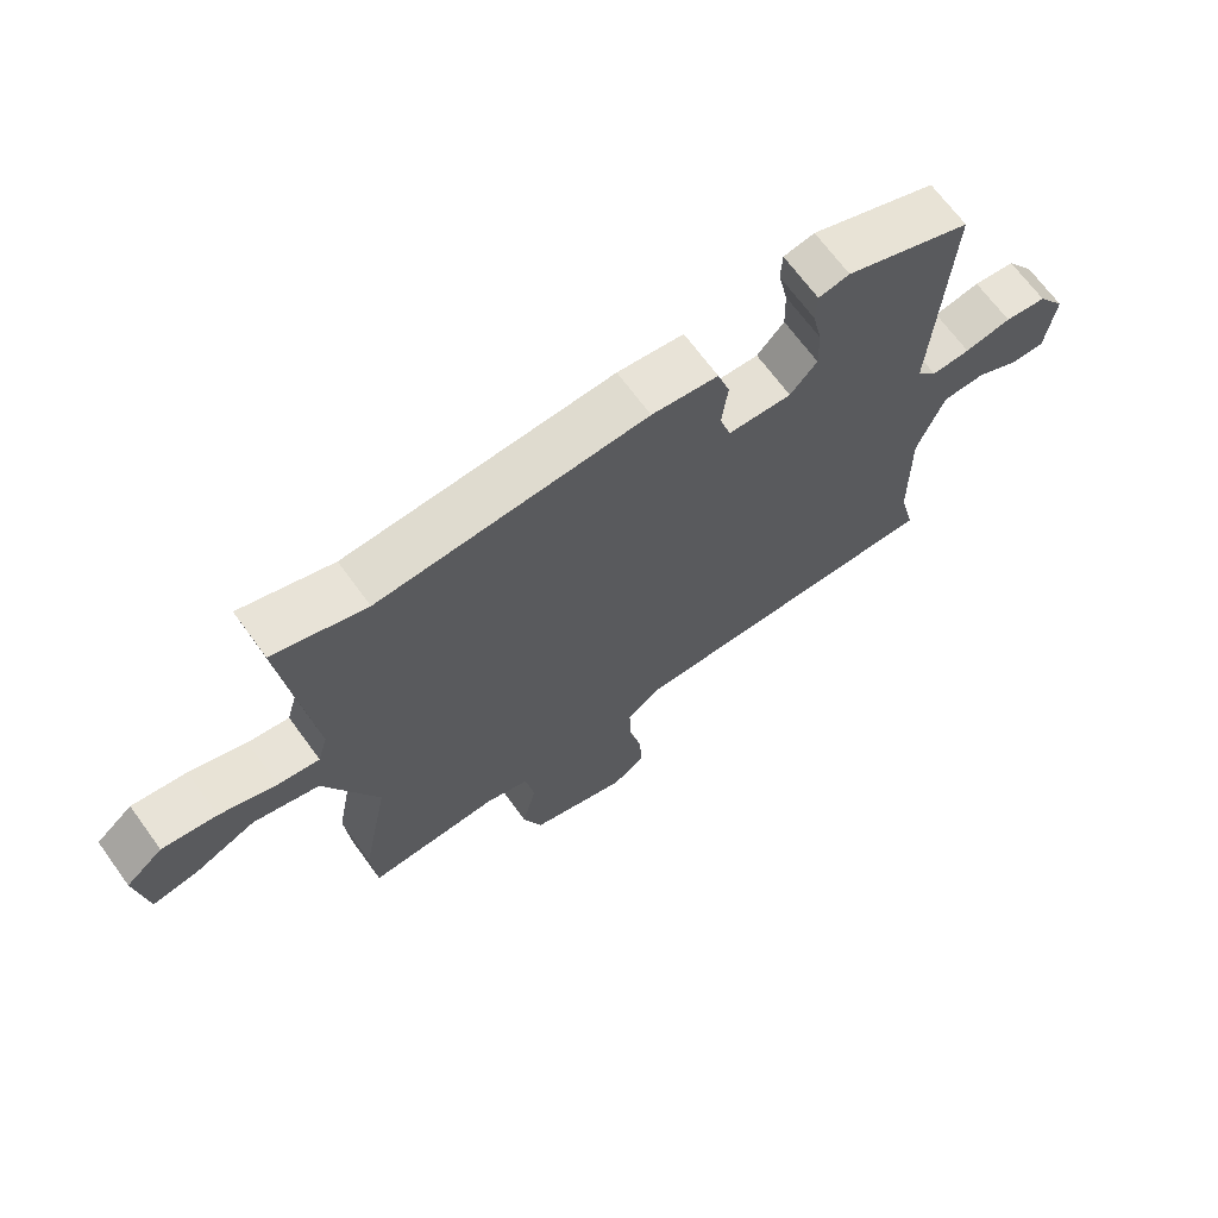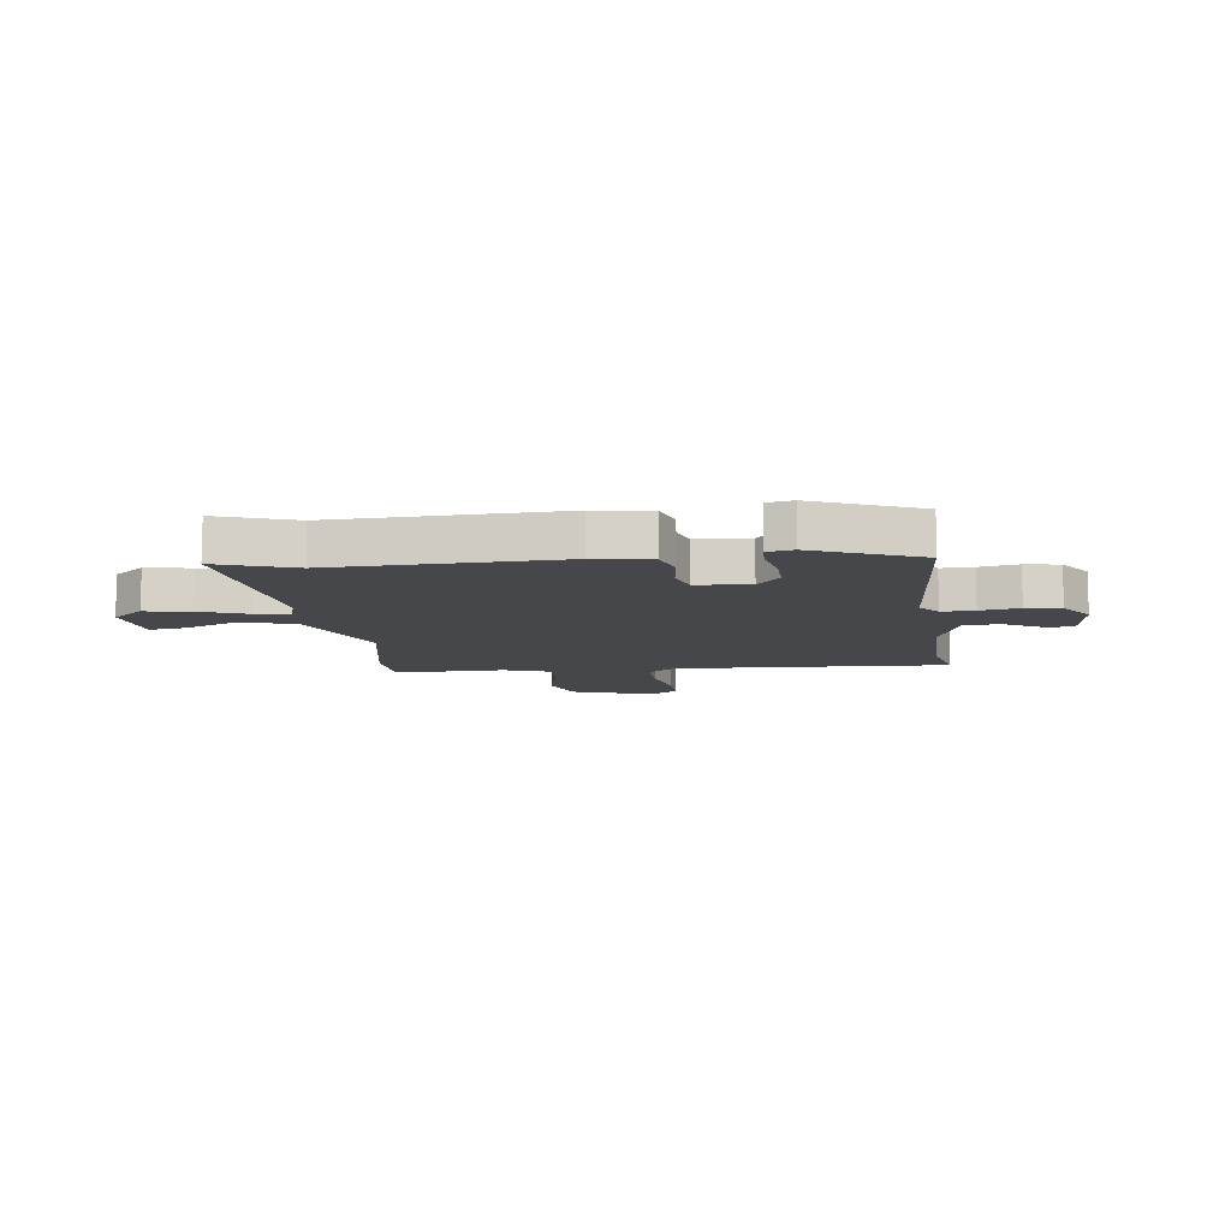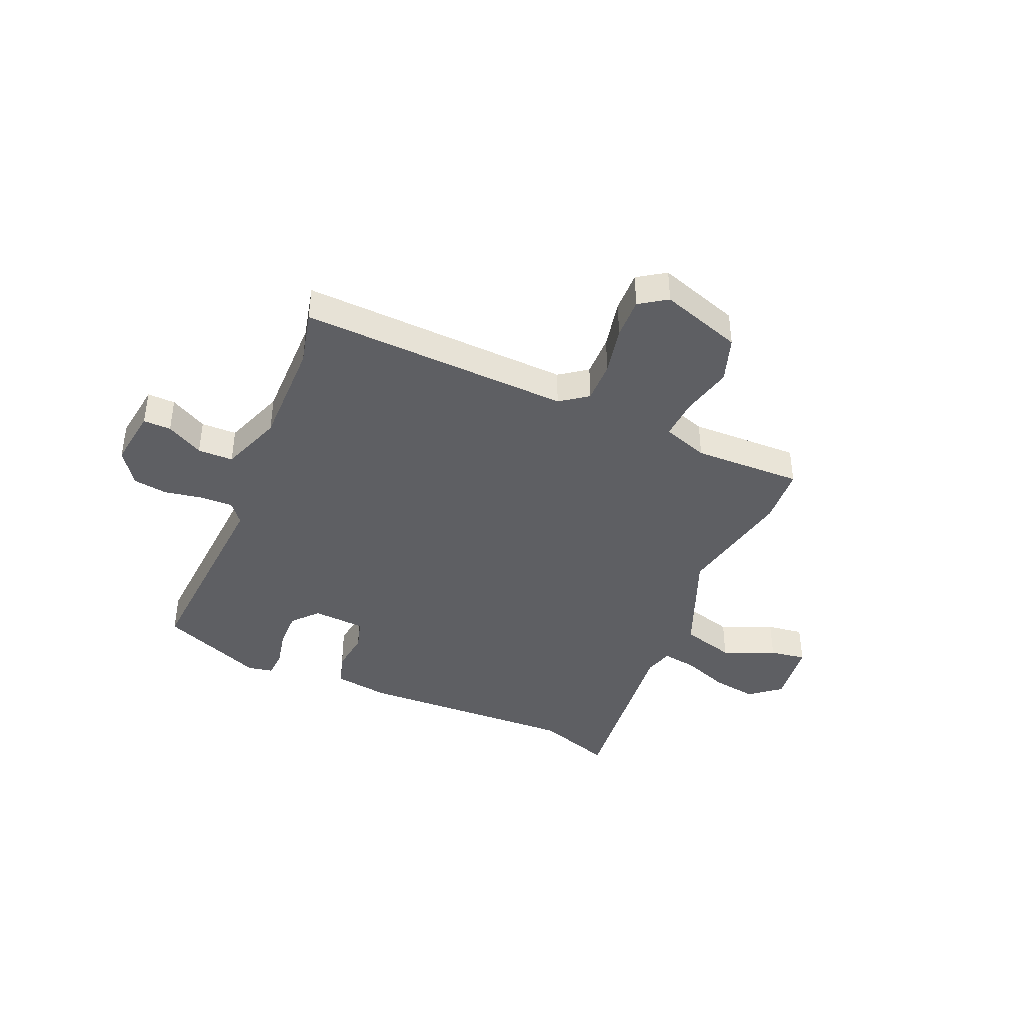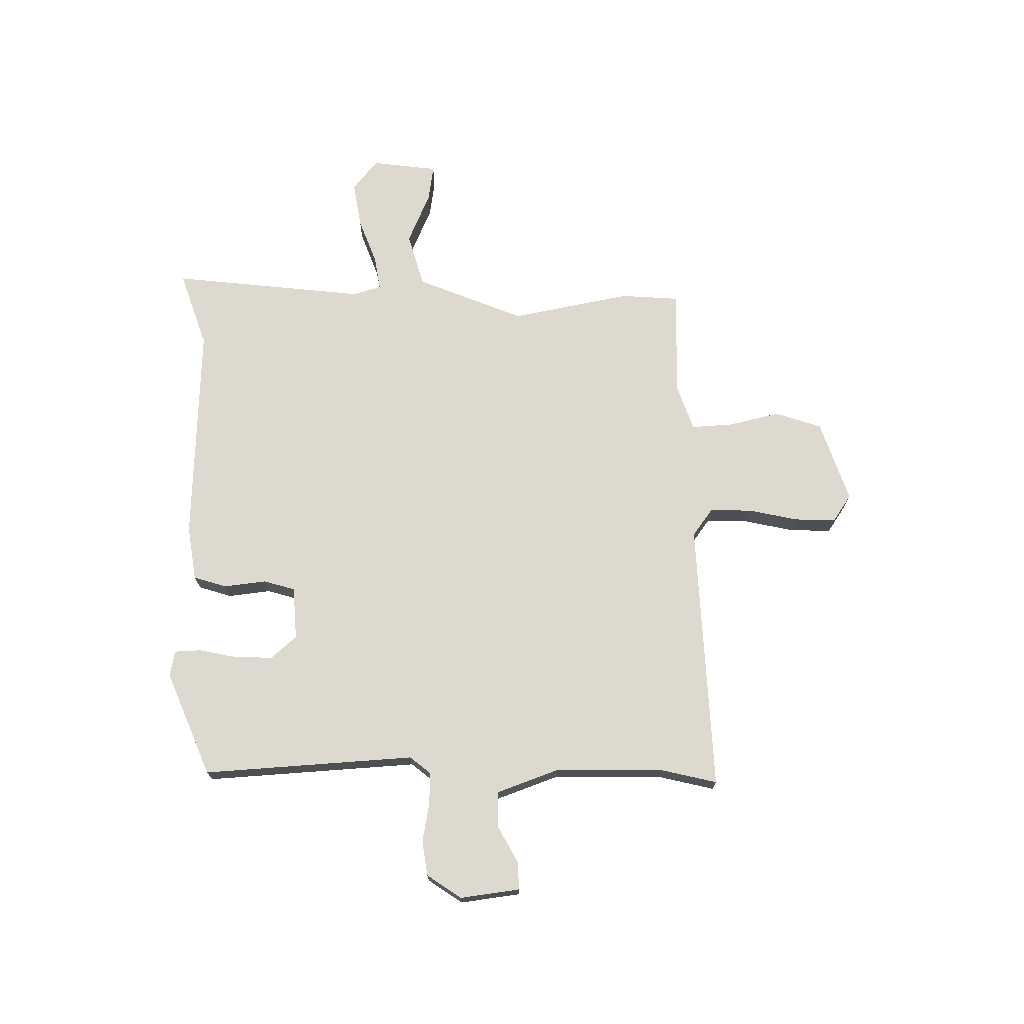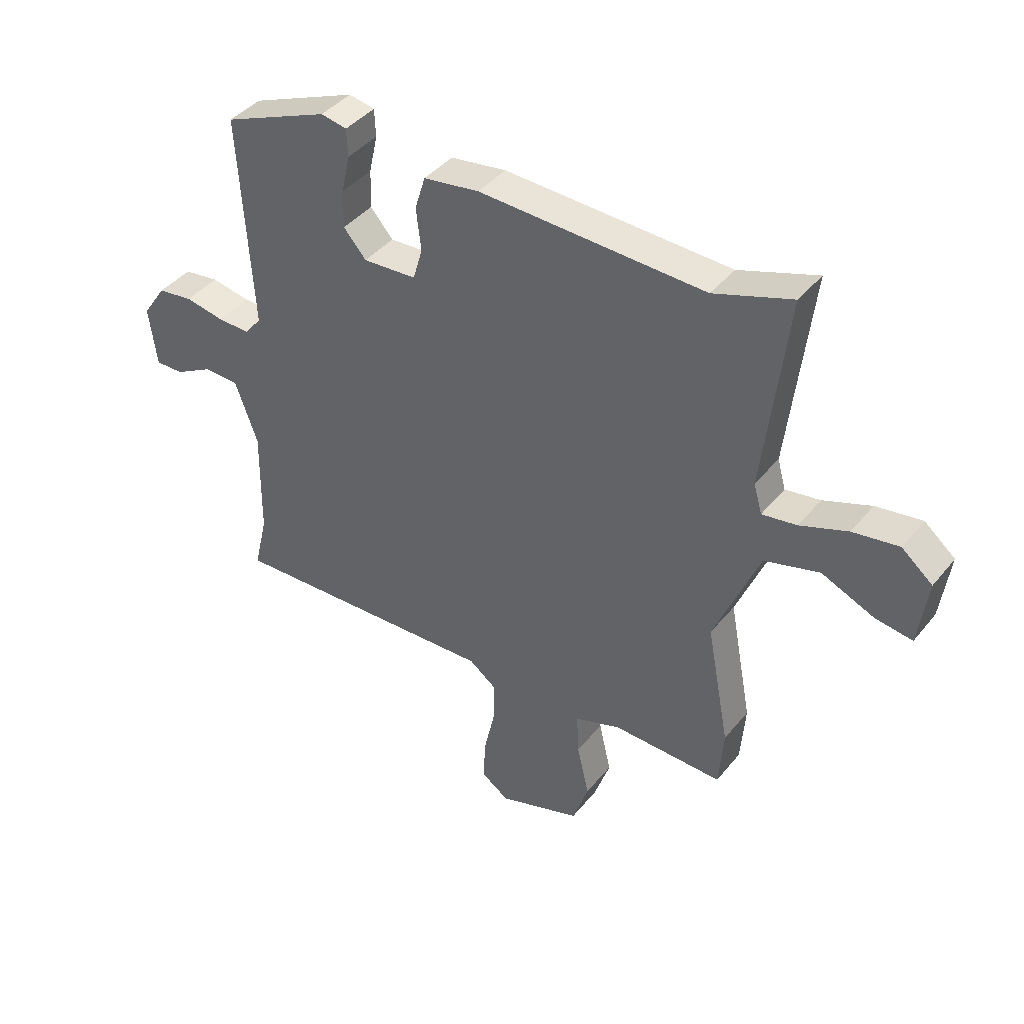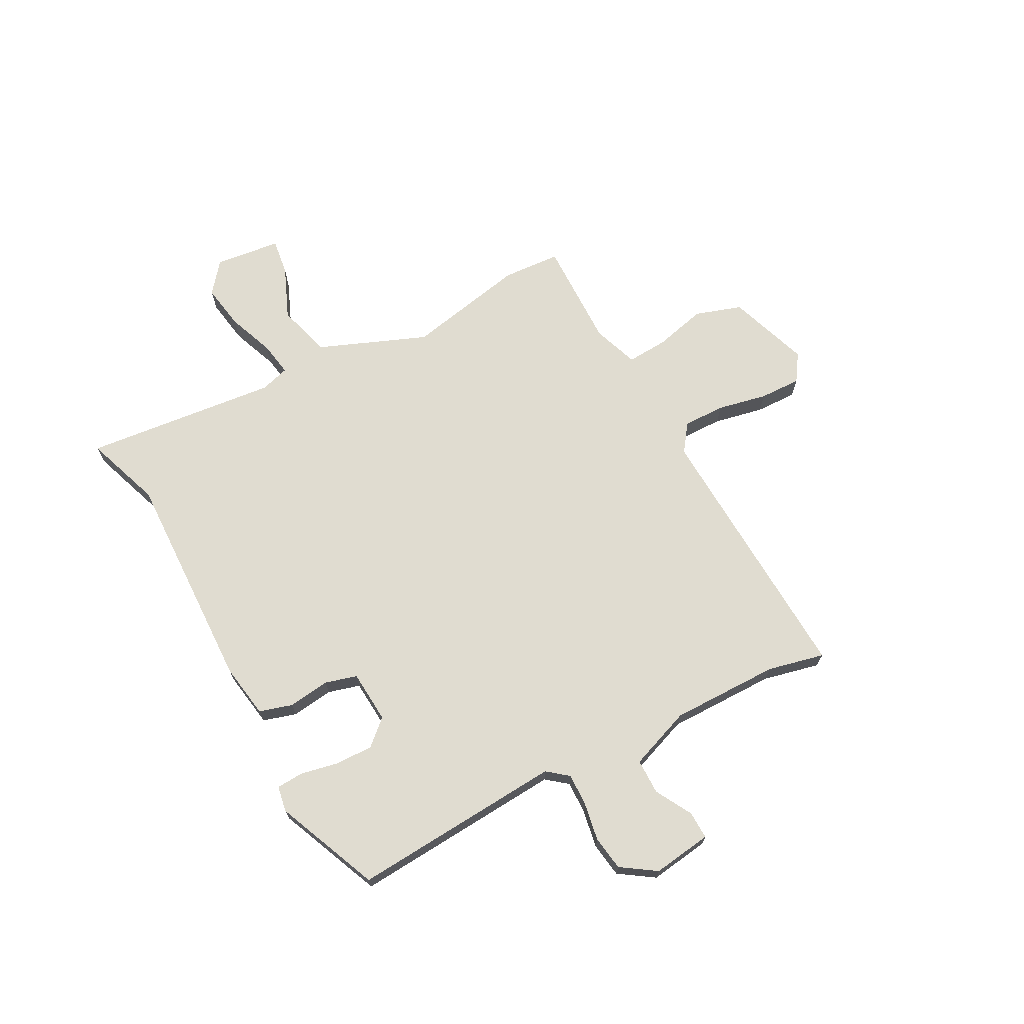
<metadata>
{"format":"obj","ext":"obj","renderer":"f3d","projection":"perspective","resolution":1024,"background":"white","views":[{"elev":68.3,"azim":-36.1,"up":"+Z"},{"elev":-10.2,"azim":7.0,"up":"+Y"},{"elev":-40.8,"azim":156.5,"up":"+Y"},{"elev":71.8,"azim":89.1,"up":"+Y"},{"elev":41.3,"azim":-144.6,"up":"+Z"},{"elev":69.6,"azim":61.4,"up":"+Y"}]}
</metadata>
<code>
v 0.475 0.07 0.437
v 0.452 0.07 0.048
v 0.483 0.07 0.01
v 0.542 0.07 0.012
v 0.613 0.07 0.025
v 0.677 0.07 0.016
v 0.72 0.07 -0.047
v 0.706 0.07 -0.156
v 0.655 0.07 -0.155
v 0.587 0.07 -0.118
v 0.522 0.07 -0.119
v 0.481 0.07 -0.233
v 0.484 0.07 -0.432
v 0.509 0.07 -0.536
v 0.012 0.07 -0.516
v -0.038 0.07 -0.553
v -0.036 0.07 -0.63
v -0.016 0.07 -0.721
v -0.013 0.07 -0.797
v -0.063 0.07 -0.831
v -0.213 0.07 -0.781
v -0.242 0.07 -0.696
v -0.22 0.07 -0.601
v -0.216 0.07 -0.525
v -0.3 0.07 -0.496
v -0.5 0.07 -0.501
v -0.508 0.07 -0.394
v -0.466 0.07 -0.174
v -0.547 0.07 0.023
v -0.646 0.07 0.051
v -0.741 0.07 0.01
v -0.808 0.07 0
v -0.824 0.07 0.121
v -0.768 0.07 0.167
v -0.685 0.07 0.154
v -0.599 0.07 0.122
v -0.536 0.07 0.112
v -0.521 0.07 0.165
v -0.562 0.07 0.521
v -0.422 0.07 0.473
v -0.015 0.07 0.489
v 0.086 0.07 0.474
v 0.105 0.07 0.413
v 0.096 0.07 0.336
v 0.113 0.07 0.278
v 0.21 0.07 0.272
v 0.251 0.07 0.319
v 0.249 0.07 0.388
v 0.234 0.07 0.457
v 0.236 0.07 0.507
v 0.283 0.07 0.516
v 0.475 0 0.437
v 0.452 0 0.048
v 0.483 0 0.01
v 0.542 0 0.012
v 0.613 0 0.025
v 0.677 0 0.016
v 0.72 0 -0.047
v 0.706 0 -0.156
v 0.655 0 -0.155
v 0.587 0 -0.118
v 0.522 0 -0.119
v 0.481 0 -0.233
v 0.484 0 -0.432
v 0.509 0 -0.536
v 0.012 0 -0.516
v -0.038 0 -0.553
v -0.036 0 -0.63
v -0.016 0 -0.721
v -0.013 0 -0.797
v -0.063 0 -0.831
v -0.213 0 -0.781
v -0.242 0 -0.696
v -0.22 0 -0.601
v -0.216 0 -0.525
v -0.3 0 -0.496
v -0.5 0 -0.501
v -0.508 0 -0.394
v -0.466 0 -0.174
v -0.547 0 0.023
v -0.646 0 0.051
v -0.741 0 0.01
v -0.808 0 0
v -0.824 0 0.121
v -0.768 0 0.167
v -0.685 0 0.154
v -0.599 0 0.122
v -0.536 0 0.112
v -0.521 0 0.165
v -0.562 0 0.521
v -0.422 0 0.473
v -0.015 0 0.489
v 0.086 0 0.474
v 0.105 0 0.413
v 0.096 0 0.336
v 0.113 0 0.278
v 0.21 0 0.272
v 0.251 0 0.319
v 0.249 0 0.388
v 0.234 0 0.457
v 0.236 0 0.507
v 0.283 0 0.516
f 48 49 50 51
f 47 48 51 1
f 46 47 1 2
f 45 46 2 3
f 41 42 43 44
f 40 41 44 45
f 38 39 40 45
f 37 38 45 3
f 33 34 35 36
f 33 36 37
f 30 31 32 33
f 29 30 33 37
f 28 29 37 3
f 25 26 27 28
f 24 25 28 3
f 20 21 22 23
f 17 18 19 20
f 16 17 20 23
f 15 16 23 24
f 13 14 15
f 12 13 15 24
f 7 8 9 10
f 7 10 11
f 4 5 6 7
f 4 7 11
f 11 12 24
f 3 4 11 24
f 102 101 100 99
f 52 102 99 98
f 53 52 98 97
f 54 53 97 96
f 95 94 93 92
f 96 95 92 91
f 96 91 90 89
f 54 96 89 88
f 87 86 85 84
f 88 87 84
f 84 83 82 81
f 88 84 81 80
f 54 88 80 79
f 79 78 77 76
f 54 79 76 75
f 74 73 72 71
f 71 70 69 68
f 74 71 68 67
f 75 74 67 66
f 66 65 64
f 75 66 64 63
f 61 60 59 58
f 62 61 58
f 58 57 56 55
f 62 58 55
f 75 63 62
f 75 62 55 54
f 1 52 53 2
f 2 53 54 3
f 3 54 55 4
f 4 55 56 5
f 5 56 57 6
f 6 57 58 7
f 7 58 59 8
f 8 59 60 9
f 9 60 61 10
f 10 61 62 11
f 11 62 63 12
f 12 63 64 13
f 13 64 65 14
f 14 65 66 15
f 15 66 67 16
f 16 67 68 17
f 17 68 69 18
f 18 69 70 19
f 19 70 71 20
f 20 71 72 21
f 21 72 73 22
f 22 73 74 23
f 23 74 75 24
f 24 75 76 25
f 25 76 77 26
f 26 77 78 27
f 27 78 79 28
f 28 79 80 29
f 29 80 81 30
f 30 81 82 31
f 31 82 83 32
f 32 83 84 33
f 33 84 85 34
f 34 85 86 35
f 35 86 87 36
f 36 87 88 37
f 37 88 89 38
f 38 89 90 39
f 39 90 91 40
f 40 91 92 41
f 41 92 93 42
f 42 93 94 43
f 43 94 95 44
f 44 95 96 45
f 45 96 97 46
f 46 97 98 47
f 47 98 99 48
f 48 99 100 49
f 49 100 101 50
f 50 101 102 51
f 51 102 52 1

</code>
